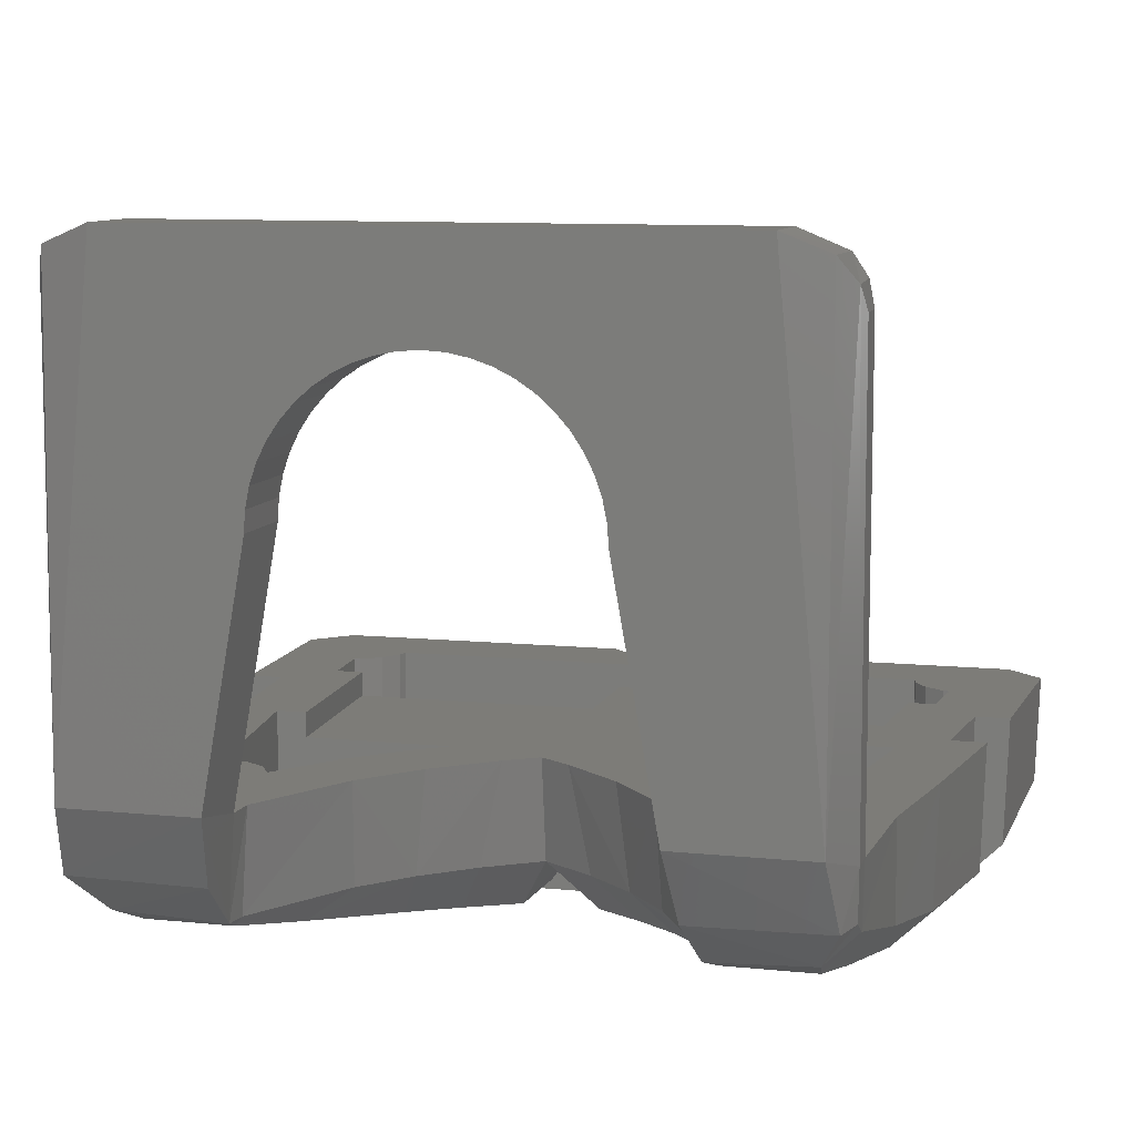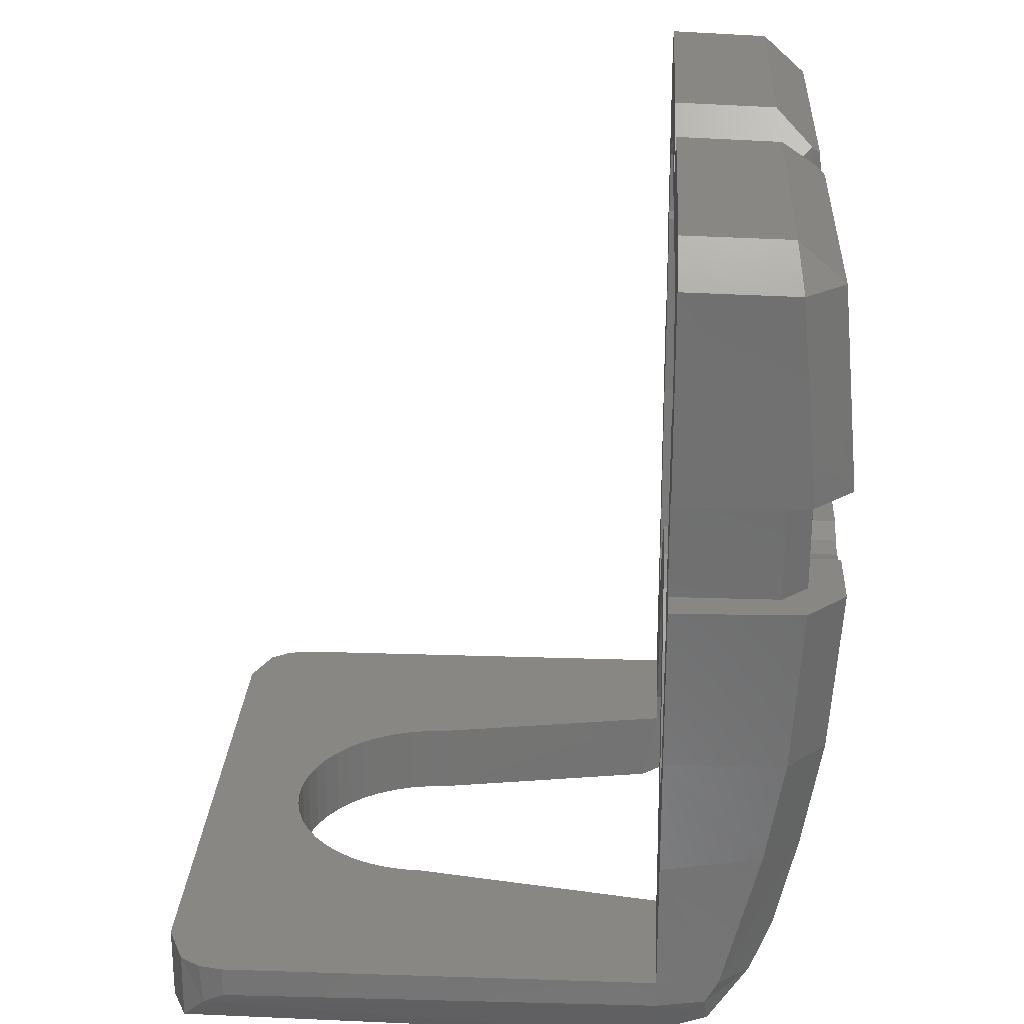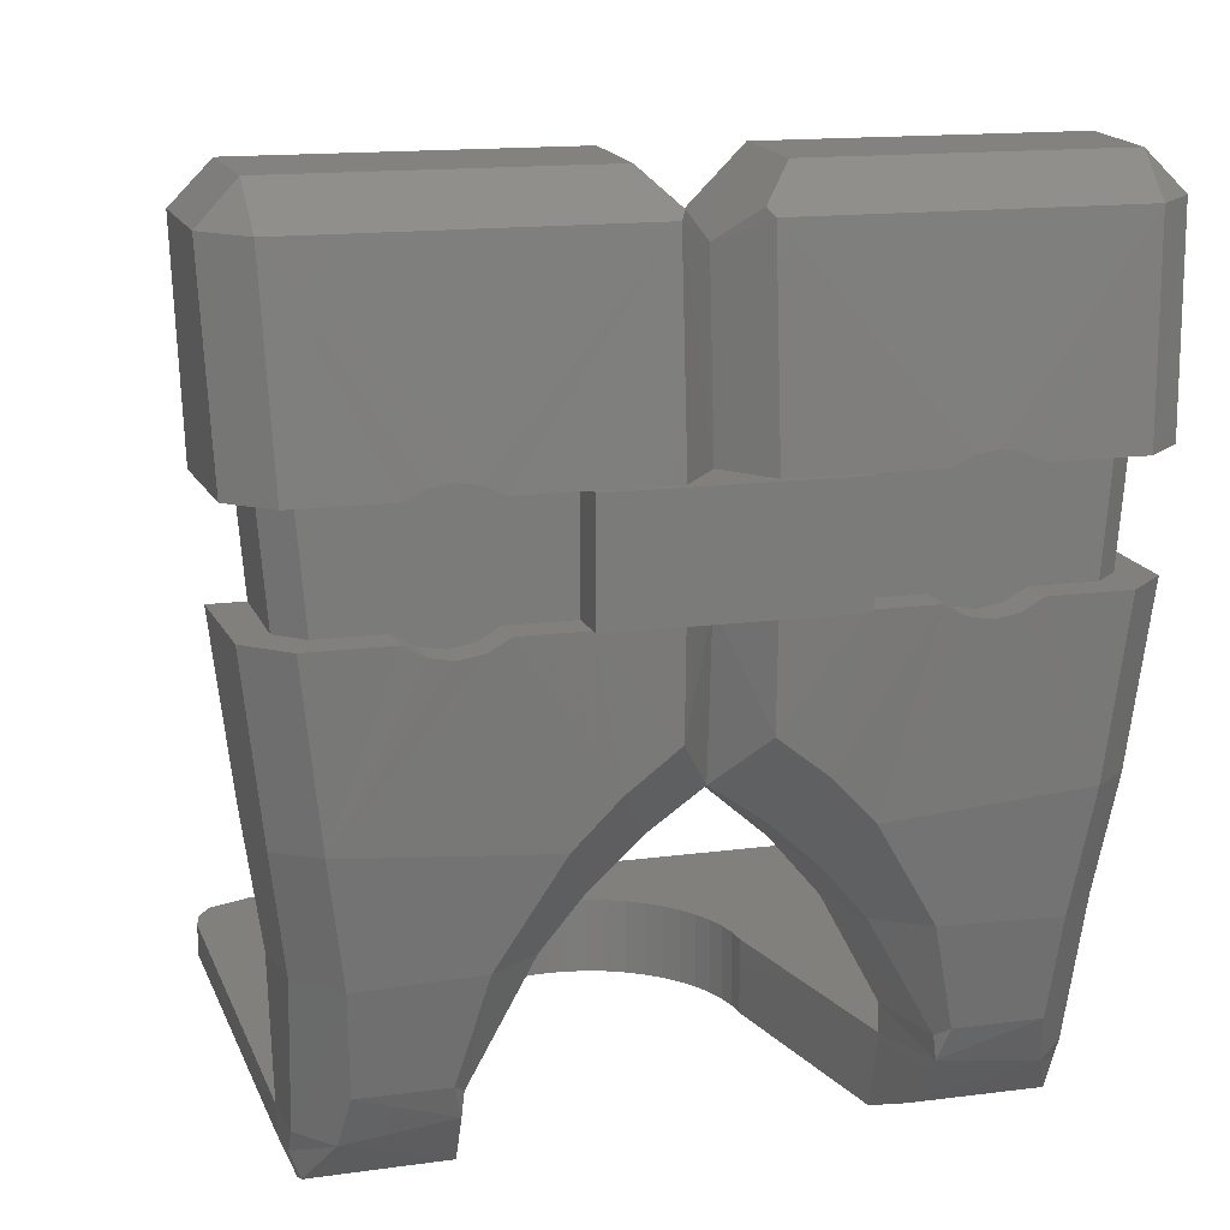
<metadata>
{"format":"stl","ext":"stl","renderer":"f3d","projection":"perspective","resolution":1024,"background":"white","views":[{"elev":9.4,"azim":15.3,"up":"+Z"},{"elev":24.5,"azim":93.1,"up":"+Y"},{"elev":14.8,"azim":163.7,"up":"+Y"}]}
</metadata>
<code>
# stl→obj: 322 verts, 644 faces
v 2.379 0 0.3132
v 2.4 0 0
v 2.4 -1.2 0
v 2.379 -1.2 0.3132
v 2.318 0 0.6211
v 2.318 -1.2 0.6211
v 2.217 0 0.9185
v 2.217 -1.2 0.9185
v 2.078 0 1.2
v 2.078 -1.2 1.2
v 1.904 0 1.461
v 1.904 -1.2 1.461
v 1.697 0 1.697
v 1.697 -1.2 1.697
v 1.461 0 1.904
v 1.461 -1.2 1.904
v 1.2 0 2.078
v 1.2 -1.2 2.078
v 0.9185 0 2.217
v 0.9185 -1.2 2.217
v 0.6211 0 2.318
v 0.6211 -1.2 2.318
v 0.3132 0 2.379
v 0.3132 -1.2 2.379
v 0 0 2.4
v 0 -1.2 2.4
v -0.3132 0 2.379
v -0.3132 -1.2 2.379
v -0.6211 0 2.318
v -0.6211 -1.2 2.318
v -0.9185 0 2.217
v -0.9185 -1.2 2.217
v -1.2 0 2.078
v -1.2 -1.2 2.078
v -1.461 0 1.904
v -1.461 -1.2 1.904
v -1.697 0 1.697
v -1.697 -1.2 1.697
v -1.904 0 1.461
v -1.904 -1.2 1.461
v -2.078 0 1.2
v -2.078 -1.2 1.2
v -2.217 0 0.9185
v -2.217 -1.2 0.9185
v -2.318 0 0.6211
v -2.318 -1.2 0.6211
v -2.379 0 0.3132
v -2.379 -1.2 0.3132
v -2.4 0 0
v -2.4 -1.2 0
v 2.4 0 2.4
v -2.4 0 2.4
v 2.4 -1.2 2.4
v -2.4 -1.2 2.4
v -3.87 6.715 -6.613
v -4.197 6.9 -6.615
v -4.197 6.9 -6.065
v -3.87 6.715 -6.065
v -5.456 6.9 -6.615
v -5.203 6.9 -6.065
v -5.605 6.9 -5.665
v -6.086 6.9 -6.01
v -5.352 8.65 -6.065
v -4.134 8.65 -6.065
v -5.144 4.233 -6.459
v -5.757 4.184 -5.857
v -6.154 6.9 -4
v -5.605 6.9 -4
v -5.823 4.205 -4
v -5.752 8.65 -4
v -5.752 8.65 -5.665
v -3.5 6.651 -6.065
v -3.832 8.799 -6.065
v -3.5 8.851 -6.065
v -3.5 6.651 -6.612
v -3.129 6.715 -6.613
v -3.13 6.715 -6.065
v -2.803 6.9 -6.615
v -2.803 6.9 -6.065
v -3.168 8.799 -6.065
v -2.866 8.65 -6.065
v -1.8 6.9 -6.065
v -1.8 8.65 -6.065
v -1.8 6.9 -6.615
v -2.049 3.988 -6.43
v -1.374 4.703 -6.507
v -0.6 5.316 -6.557
v -0.6 6.9 -6.615
v -5.612 8.65 -6.614
v -4.134 8.65 -6.614
v -6.233 8.65 -6.015
v -3.832 8.799 -6.61
v -3.5 8.851 -6.608
v -3.168 8.799 -6.61
v -2.866 8.65 -6.614
v -1.8 8.65 -6.614
v -6.301 8.65 -4
v -5.76 11.82 -6.33
v -3.106 0 -4
v -3.095 0.4564 -4
v -5.523 2.153 -4
v -5.45 0 -4
v -6.44 11.89 -4
v -6.382 11.84 -5.72
v -0.6 11.82 -6.33
v -0.6 8.65 -6.614
v -5.79 12.45 -5.622
v -1 12.45 -5.622
v -0.5124 11.94 -6.193
v 0 8.65 -5.814
v 0 11.45 -5.576
v -1.8 8.65 -6.765
v -1.8 6.9 -6.765
v -1 12.5 -4
v -5.845 12.5 -4
v 0 11.5 -4
v -5.499 2.395 -5.58
v -5.418 0.0252 -4.982
v -5.45 -0.4912 2.925
v -5.45 0 2.925
v -5.45 -0.4304 -4
v -5.425 -0.3372 -4.777
v -5.373 0 3.309
v -3.07 -1.2 -3.768
v -3.297 0.2308 -5.622
v -3.204 -0.7104 -4.862
v -2.187 2.154 -4
v -2.256 2.384 -5.622
v -1.594 3.166 -5.622
v -1.41 3.081 -4
v -0.4996 3.877 -4
v -0.838 3.856 -5.622
v 0 4.445 -5.622
v 0 4.22 -4
v -5.272 -0.7408 -4.824
v -4.912 -0.03 -5.476
v -4.872 2.336 -6.172
v -4.781 0.75 -5.815
v -3.011 2.394 -6.183
v -3.429 0.75 -5.815
v 0 6.9 -5.815
v -3.254 0.6008 -5.622
v -5.381 -0.6788 3.266
v -5.157 0 3.632
v -5.15 -1.1 3.639
v -4.45 -1.2 3.925
v -4.45 0 3.925
v -5.15 -1.2 -3.768
v -0.56 5.2 -4.4
v 0 5.2 -4.4
v -0.56 6.2 -4.4
v -3.733 2.627 -5
v -3.516 2.303 -5
v -2.76 3.36 -5
v -4.44 11.2 -4
v -4.693 10.69 -4
v -4.476 11.02 -4
v -5.11 10.46 -4
v -5.017 10.48 -4
v -5.04 9.4 -4
v -4.6 9.4 -4
v -4.4 6.2 -4
v -4.88 6.2 -4
v -4.44 2.92 -4
v -3.733 2.627 -4
v -3.516 2.303 -4
v -4.057 2.844 -4
v -1.12 4.84 -4
v 0 5.2 -4
v -0.56 5.2 -4
v -2.04 4.12 -4
v -2.76 3.36 -4
v -4.4 6.2 -4.4
v -4.6 9.4 -4.4
v 0 11.2 -4.4
v -0.6 11.2 -4.4
v -0.6 9.4 -4.4
v -4.88 6.2 -5
v -4.057 2.844 -5
v -4.44 2.92 -5
v -2.04 4.12 -5
v -1.12 4.84 -5
v -0.56 6.2 -5
v -0.56 5.2 -5
v -5.04 9.4 -5
v -5.11 10.46 -5
v -5.017 10.48 -5
v -4.693 10.69 -5
v -4.476 11.02 -5
v -4.44 11.2 -5
v -0.6 9.4 -5
v -0.6 11.2 -5
v 0 11.2 -4
v 3.87 6.715 -6.613
v 4.197 6.9 -6.065
v 4.197 6.9 -6.615
v 3.87 6.715 -6.065
v 5.203 6.9 -6.065
v 5.456 6.9 -6.615
v 5.605 6.9 -5.665
v 6.086 6.9 -6.01
v 5.352 8.65 -6.065
v 4.134 8.65 -6.065
v 5.144 4.233 -6.459
v 5.757 4.184 -5.857
v 5.605 6.9 -4
v 6.154 6.9 -4
v 5.823 4.205 -4
v 5.752 8.65 -4
v 5.752 8.65 -5.665
v 3.5 6.651 -6.065
v 3.832 8.799 -6.065
v 3.5 8.851 -6.065
v 3.5 6.651 -6.612
v 3.129 6.715 -6.613
v 3.13 6.715 -6.065
v 2.803 6.9 -6.615
v 2.803 6.9 -6.065
v 3.168 8.799 -6.065
v 2.866 8.65 -6.065
v 1.8 6.9 -6.065
v 1.8 8.65 -6.065
v 1.8 6.9 -6.615
v 2.049 3.988 -6.43
v 1.374 4.703 -6.507
v 0.6 5.316 -6.557
v 0.6 6.9 -6.615
v 5.612 8.65 -6.614
v 4.134 8.65 -6.614
v 6.233 8.65 -6.015
v 3.832 8.799 -6.61
v 3.5 8.851 -6.608
v 3.168 8.799 -6.61
v 2.866 8.65 -6.614
v 1.8 8.65 -6.614
v 6.301 8.65 -4
v 5.76 11.82 -6.33
v 3.106 0 -4
v 5.523 2.153 -4
v 3.095 0.4564 -4
v 5.45 0 -4
v 6.44 11.89 -4
v 6.382 11.84 -5.72
v 0.6 11.82 -6.33
v 0.6 8.65 -6.614
v 5.79 12.45 -5.622
v 1 12.45 -5.622
v 0.5124 11.94 -6.193
v 1.8 6.9 -6.765
v 1.8 8.65 -6.765
v 1 12.5 -4
v 5.845 12.5 -4
v 5.499 2.395 -5.58
v 5.418 0.0252 -4.982
v 5.45 -0.4912 2.925
v 5.45 0 2.925
v 5.45 -0.4304 -4
v 5.425 -0.3372 -4.777
v 5.373 0 3.309
v 3.07 -1.2 -3.768
v 3.297 0.2308 -5.622
v 3.204 -0.7104 -4.862
v 2.187 2.154 -4
v 1.594 3.166 -5.622
v 2.256 2.384 -5.622
v 1.41 3.081 -4
v 0.4996 3.877 -4
v 0.838 3.856 -5.622
v 5.272 -0.7408 -4.824
v 4.912 -0.03 -5.476
v 4.872 2.336 -6.172
v 4.781 0.75 -5.815
v 3.429 0.75 -5.815
v 3.011 2.394 -6.183
v 3.254 0.6008 -5.622
v 5.381 -0.6788 3.266
v 5.157 0 3.632
v 5.15 -1.1 3.639
v 4.45 -1.2 3.925
v 4.45 0 3.925
v 5.15 -1.2 -3.768
v 0.56 5.2 -4.4
v 0.56 6.2 -4.4
v 3.733 2.627 -5
v 2.76 3.36 -5
v 3.516 2.303 -5
v 4.44 11.2 -4
v 4.693 10.69 -4
v 4.476 11.02 -4
v 5.11 10.46 -4
v 5.017 10.48 -4
v 5.04 9.4 -4
v 4.6 9.4 -4
v 4.4 6.2 -4
v 4.88 6.2 -4
v 4.44 2.92 -4
v 3.733 2.627 -4
v 3.516 2.303 -4
v 4.057 2.844 -4
v 1.12 4.84 -4
v 0.56 5.2 -4
v 2.04 4.12 -4
v 2.76 3.36 -4
v 4.4 6.2 -4.4
v 4.6 9.4 -4.4
v 0.6 9.4 -4.4
v 0.6 11.2 -4.4
v 4.88 6.2 -5
v 4.057 2.844 -5
v 4.44 2.92 -5
v 2.04 4.12 -5
v 1.12 4.84 -5
v 0.56 5.2 -5
v 0.56 6.2 -5
v 5.04 9.4 -5
v 5.11 10.46 -5
v 5.017 10.48 -5
v 4.693 10.69 -5
v 4.476 11.02 -5
v 4.44 11.2 -5
v 0.6 9.4 -5
v 0.6 11.2 -5
f 1 2 3
f 3 4 1
f 5 1 4
f 4 6 5
f 7 5 6
f 6 8 7
f 9 7 8
f 8 10 9
f 11 9 10
f 10 12 11
f 13 11 12
f 12 14 13
f 15 13 14
f 14 16 15
f 17 15 16
f 16 18 17
f 19 17 18
f 18 20 19
f 21 19 20
f 20 22 21
f 23 21 22
f 22 24 23
f 25 23 24
f 24 26 25
f 27 25 26
f 26 28 27
f 29 27 28
f 28 30 29
f 31 29 30
f 30 32 31
f 33 31 32
f 32 34 33
f 35 33 34
f 34 36 35
f 37 35 36
f 36 38 37
f 39 37 38
f 38 40 39
f 41 39 40
f 40 42 41
f 43 41 42
f 42 44 43
f 45 43 44
f 44 46 45
f 47 45 46
f 46 48 47
f 49 47 48
f 48 50 49
f 51 2 1
f 51 1 5
f 51 5 7
f 51 7 9
f 51 9 11
f 51 11 13
f 51 13 15
f 51 15 17
f 51 17 19
f 51 19 21
f 51 21 23
f 51 23 25
f 52 25 27
f 52 27 29
f 52 29 31
f 52 31 33
f 52 33 35
f 52 35 37
f 52 37 39
f 52 39 41
f 52 41 43
f 52 43 45
f 52 45 47
f 52 47 49
f 53 4 3
f 53 6 4
f 53 8 6
f 53 10 8
f 53 12 10
f 53 14 12
f 53 16 14
f 53 18 16
f 53 20 18
f 53 22 20
f 53 24 22
f 53 26 24
f 54 28 26
f 54 30 28
f 54 32 30
f 54 34 32
f 54 36 34
f 54 38 36
f 54 40 38
f 54 42 40
f 54 44 42
f 54 46 44
f 54 48 46
f 54 50 48
f 55 56 57
f 57 58 55
f 56 59 60
f 60 57 56
f 61 60 59
f 59 62 61
f 57 60 63
f 63 64 57
f 62 59 65
f 65 66 62
f 62 67 68
f 68 61 62
f 67 62 66
f 66 69 67
f 61 68 70
f 70 71 61
f 60 61 71
f 71 63 60
f 72 58 73
f 73 74 72
f 75 55 58
f 58 72 75
f 64 73 58
f 58 57 64
f 76 75 72
f 72 77 76
f 78 76 77
f 77 79 78
f 74 80 77
f 77 72 74
f 79 77 80
f 80 81 79
f 82 79 81
f 81 83 82
f 79 82 84
f 84 78 79
f 59 56 65
f 56 55 65
f 75 65 55
f 76 85 65
f 65 75 76
f 76 78 85
f 78 86 85
f 78 84 86
f 86 84 87
f 88 87 84
f 89 90 64
f 64 63 89
f 91 89 63
f 63 71 91
f 74 73 92
f 92 93 74
f 90 92 73
f 73 64 90
f 80 74 93
f 93 94 80
f 81 80 94
f 94 95 81
f 83 81 95
f 95 96 83
f 83 96 84
f 84 82 83
f 71 70 97
f 97 91 71
f 90 89 98
f 99 100 101
f 101 102 99
f 91 97 103
f 103 104 91
f 104 98 89
f 89 91 104
f 94 93 98
f 98 105 94
f 92 90 98
f 98 93 92
f 94 105 95
f 95 105 96
f 105 106 96
f 107 108 105
f 105 98 107
f 108 109 105
f 110 106 105
f 105 111 110
f 109 111 105
f 96 112 113
f 113 84 96
f 109 108 114
f 114 111 109
f 108 107 115
f 115 114 108
f 115 107 104
f 104 103 115
f 107 98 104
f 111 114 116
f 69 66 117
f 117 101 69
f 101 117 118
f 118 102 101
f 119 120 102
f 102 121 119
f 121 102 118
f 118 122 121
f 123 49 102
f 102 120 123
f 102 49 99
f 50 124 99
f 99 49 50
f 100 99 125
f 124 126 125
f 125 99 124
f 127 128 129
f 129 130 127
f 130 129 131
f 129 132 131
f 133 134 131
f 131 132 133
f 135 122 136
f 136 122 118
f 66 65 137
f 137 117 66
f 137 138 118
f 118 117 137
f 118 138 136
f 137 139 140
f 140 138 137
f 136 138 125
f 140 125 138
f 136 125 126
f 126 135 136
f 65 85 139
f 139 137 65
f 113 88 84
f 133 87 141
f 141 87 88
f 87 133 132
f 132 86 87
f 86 132 129
f 129 85 86
f 85 129 139
f 139 129 128
f 139 128 142
f 142 140 139
f 143 123 120
f 120 119 143
f 143 144 123
f 143 145 144
f 144 145 146
f 146 147 144
f 145 148 146
f 124 50 146
f 146 148 124
f 143 148 145
f 143 119 121
f 121 148 143
f 148 121 135
f 121 122 135
f 135 126 124
f 124 148 135
f 140 142 125
f 106 112 96
f 128 127 142
f 125 142 100
f 142 127 100
f 54 146 50
f 123 144 49
f 144 147 52
f 52 49 144
f 146 54 26
f 52 147 25
f 149 150 151
f 152 153 154
f 155 115 156
f 156 157 155
f 156 115 158
f 158 159 156
f 115 103 160
f 160 158 115
f 68 161 160
f 160 70 68
f 162 161 68
f 68 163 162
f 68 67 164
f 164 163 68
f 165 101 100
f 100 166 165
f 164 101 165
f 165 167 164
f 101 164 67
f 67 69 101
f 168 134 169
f 169 170 168
f 171 131 134
f 134 168 171
f 172 130 131
f 131 171 172
f 130 172 166
f 166 127 130
f 127 166 100
f 150 149 170
f 170 169 150
f 173 174 161
f 161 162 173
f 175 176 177
f 177 174 173
f 173 151 177
f 177 151 150
f 150 175 177
f 162 163 178
f 178 173 162
f 179 180 164
f 164 167 179
f 152 179 167
f 167 165 152
f 153 152 165
f 165 166 153
f 154 153 166
f 166 172 154
f 181 154 172
f 172 171 181
f 182 181 171
f 171 168 182
f 151 183 184
f 184 149 151
f 182 168 170
f 170 149 182
f 184 182 149
f 180 178 163
f 163 164 180
f 161 174 185
f 185 160 161
f 186 187 159
f 159 158 186
f 187 188 156
f 156 159 187
f 188 189 157
f 157 156 188
f 189 190 155
f 155 157 189
f 185 186 158
f 158 160 185
f 173 178 183
f 183 151 173
f 174 177 191
f 191 185 174
f 177 176 192
f 192 191 177
f 155 190 192
f 192 176 155
f 191 192 190
f 190 189 191
f 189 188 185
f 185 191 189
f 188 187 185
f 187 186 185
f 180 179 178
f 152 154 178
f 178 179 152
f 178 154 181
f 183 178 182
f 182 184 183
f 182 178 181
f 193 116 114
f 114 155 193
f 155 114 115
f 155 176 175
f 175 193 155
f 70 160 103
f 103 97 70
f 194 195 196
f 195 194 197
f 196 198 199
f 198 196 195
f 200 199 198
f 199 200 201
f 195 202 198
f 202 195 203
f 201 204 199
f 204 201 205
f 201 206 207
f 206 201 200
f 207 205 201
f 205 207 208
f 200 209 206
f 209 200 210
f 198 210 200
f 210 198 202
f 211 212 197
f 212 211 213
f 214 197 194
f 197 214 211
f 203 197 212
f 197 203 195
f 215 211 214
f 211 215 216
f 217 216 215
f 216 217 218
f 213 216 219
f 216 213 211
f 218 219 216
f 219 218 220
f 221 220 218
f 220 221 222
f 218 223 221
f 223 218 217
f 199 204 196
f 196 204 194
f 214 194 204
f 215 204 224
f 204 215 214
f 215 224 217
f 217 224 225
f 217 225 223
f 225 226 223
f 227 223 226
f 228 203 229
f 203 228 202
f 230 202 228
f 202 230 210
f 213 231 212
f 231 213 232
f 229 212 231
f 212 229 203
f 219 232 213
f 232 219 233
f 220 233 219
f 233 220 234
f 222 234 220
f 234 222 235
f 222 223 235
f 223 222 221
f 210 236 209
f 236 210 230
f 229 237 228
f 238 239 240
f 239 238 241
f 230 242 236
f 242 230 243
f 243 228 237
f 228 243 230
f 233 237 232
f 237 233 244
f 231 237 229
f 237 231 232
f 233 234 244
f 234 235 244
f 244 235 245
f 246 244 247
f 244 246 237
f 247 244 248
f 110 244 245
f 244 110 111
f 248 244 111
f 235 249 250
f 249 235 223
f 248 251 247
f 251 248 111
f 247 252 246
f 252 247 251
f 252 243 246
f 243 252 242
f 246 243 237
f 111 116 251
f 208 253 205
f 253 208 239
f 239 254 253
f 254 239 241
f 255 241 256
f 241 255 257
f 257 254 241
f 254 257 258
f 259 241 2
f 241 259 256
f 241 238 2
f 3 238 260
f 238 3 2
f 240 261 238
f 260 261 262
f 261 260 238
f 263 264 265
f 264 263 266
f 266 267 264
f 264 267 268
f 133 267 134
f 267 133 268
f 269 270 258
f 270 254 258
f 205 271 204
f 271 205 253
f 271 254 272
f 254 271 253
f 254 270 272
f 271 273 274
f 273 271 272
f 270 261 272
f 273 272 261
f 270 262 261
f 262 270 269
f 204 274 224
f 274 204 271
f 249 223 227
f 133 141 226
f 141 227 226
f 226 268 133
f 268 226 225
f 225 264 268
f 264 225 224
f 224 274 264
f 274 265 264
f 274 275 265
f 275 274 273
f 276 256 259
f 256 276 255
f 276 259 277
f 276 277 278
f 277 279 278
f 279 277 280
f 278 279 281
f 260 279 3
f 279 260 281
f 276 278 281
f 276 257 255
f 257 276 281
f 281 269 257
f 257 269 258
f 269 260 262
f 260 269 281
f 273 261 275
f 245 235 250
f 265 275 263
f 261 240 275
f 275 240 263
f 53 3 279
f 259 2 277
f 277 51 280
f 51 277 2
f 279 26 53
f 51 25 280
f 282 283 150
f 284 285 286
f 287 288 252
f 288 287 289
f 288 290 252
f 290 288 291
f 252 292 242
f 292 252 290
f 206 292 293
f 292 206 209
f 294 206 293
f 206 294 295
f 206 296 207
f 296 206 295
f 297 240 239
f 240 297 298
f 296 297 239
f 297 296 299
f 239 207 296
f 207 239 208
f 300 169 134
f 169 300 301
f 302 134 267
f 134 302 300
f 303 267 266
f 267 303 302
f 266 298 303
f 298 266 263
f 263 240 298
f 150 301 282
f 301 150 169
f 304 293 305
f 293 304 294
f 175 306 307
f 306 304 305
f 304 306 283
f 306 150 283
f 150 306 175
f 294 308 295
f 308 294 304
f 309 296 310
f 296 309 299
f 284 299 309
f 299 284 297
f 286 297 284
f 297 286 298
f 285 298 286
f 298 285 303
f 311 303 285
f 303 311 302
f 312 302 311
f 302 312 300
f 283 313 314
f 313 283 282
f 312 301 300
f 301 312 282
f 313 282 312
f 310 295 308
f 295 310 296
f 293 315 305
f 315 293 292
f 316 291 317
f 291 316 290
f 317 288 318
f 288 317 291
f 318 289 319
f 289 318 288
f 319 287 320
f 287 319 289
f 315 290 316
f 290 315 292
f 304 314 308
f 314 304 283
f 305 321 306
f 321 305 315
f 306 322 307
f 322 306 321
f 287 322 320
f 322 287 307
f 321 320 322
f 320 321 319
f 319 315 318
f 315 319 321
f 318 315 317
f 317 315 316
f 310 308 309
f 284 308 285
f 308 284 309
f 308 311 285
f 314 312 308
f 312 314 313
f 312 311 308
f 193 251 116
f 251 193 287
f 287 252 251
f 287 175 307
f 175 287 193
f 209 242 292
f 242 209 236
f 249 227 88
f 88 113 249
f 245 250 112
f 112 106 245
f 113 112 250
f 250 249 113
f 147 146 279
f 279 280 147
f 227 141 88
f 106 110 245
f 146 26 279
f 25 147 280

</code>
